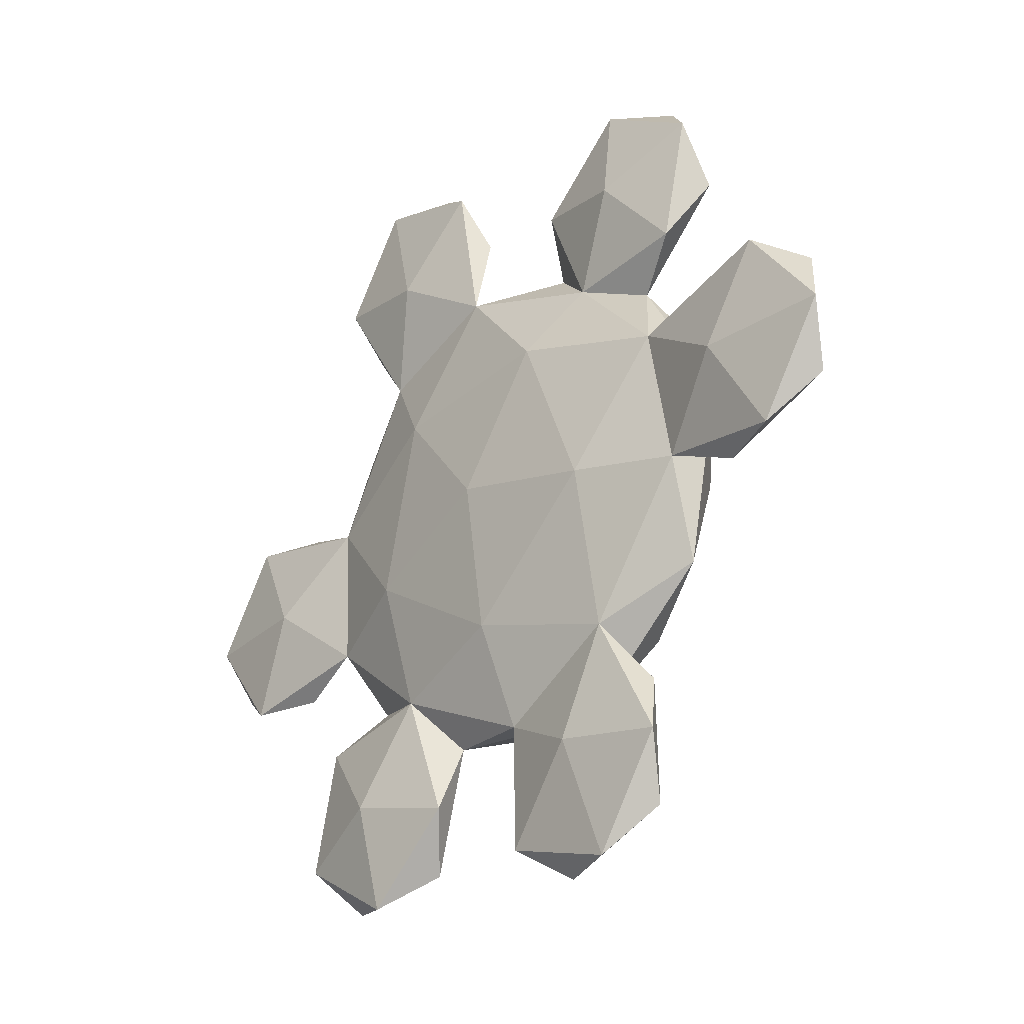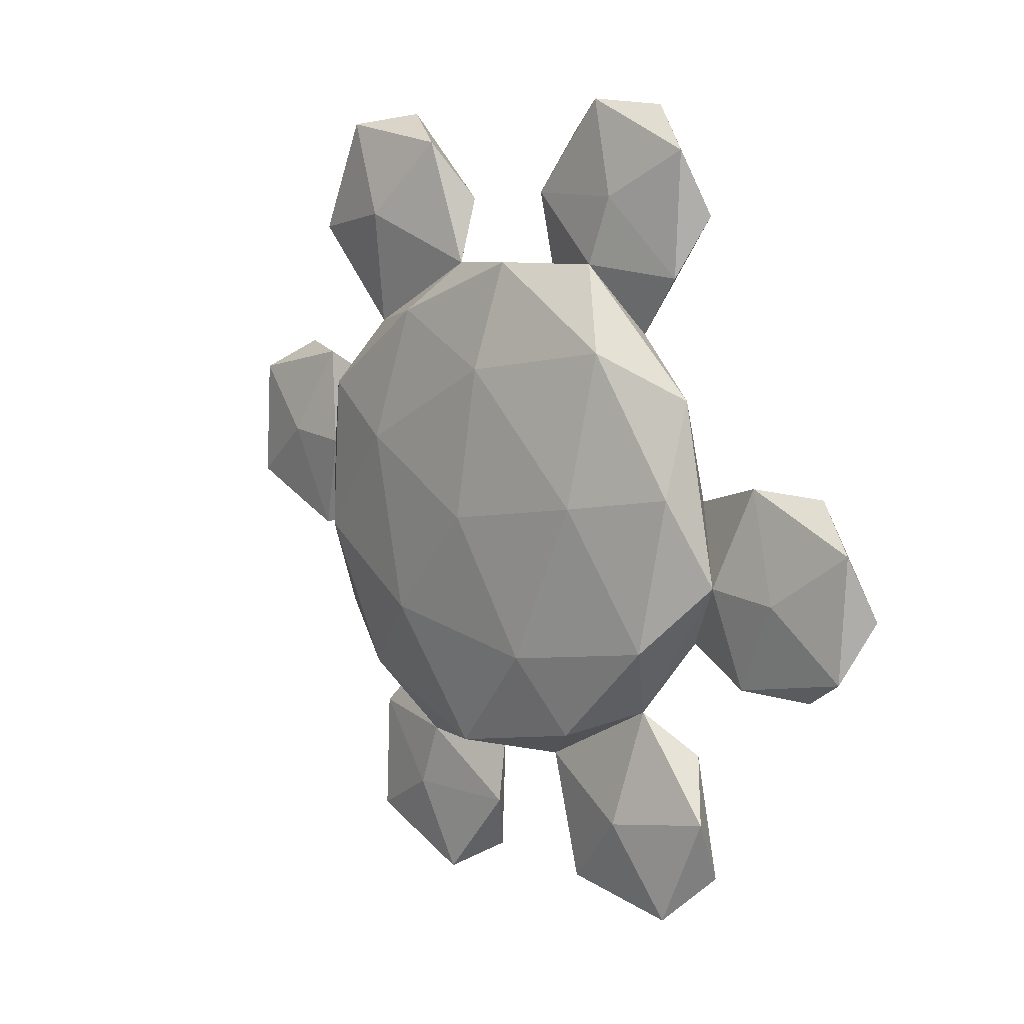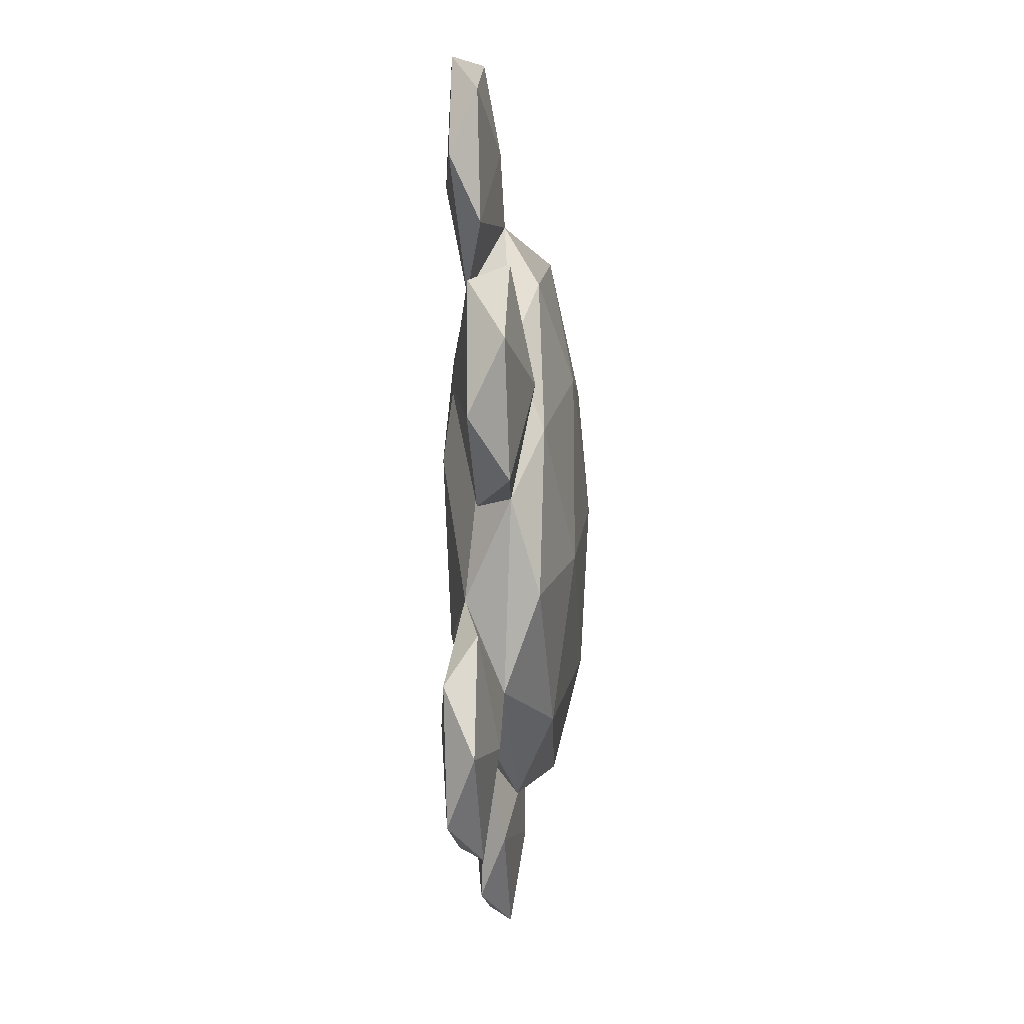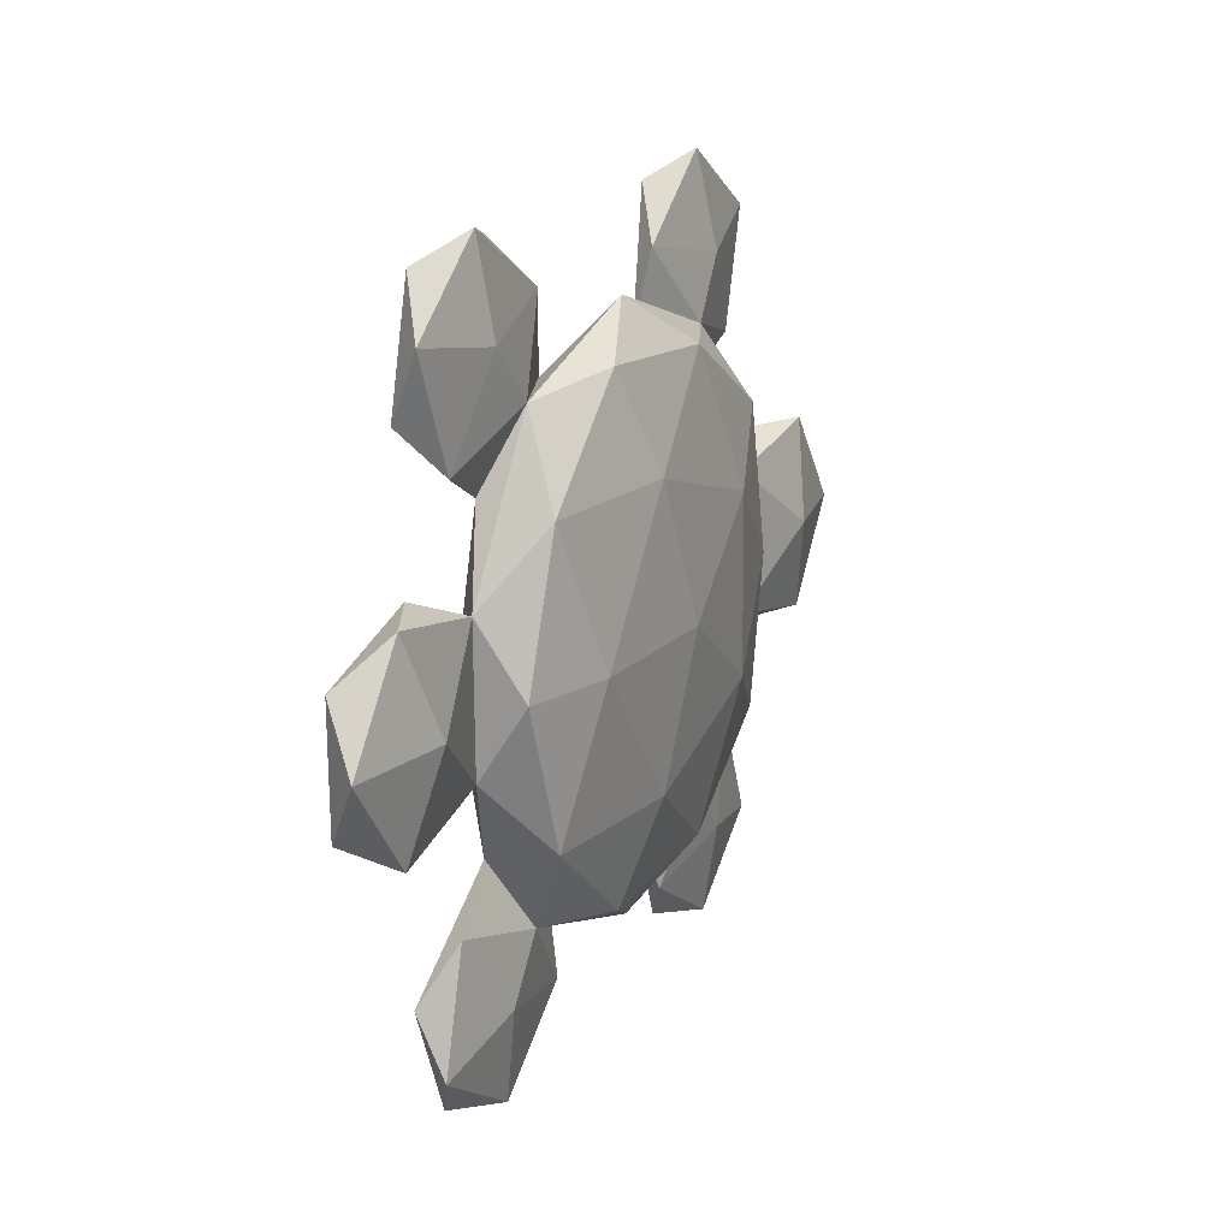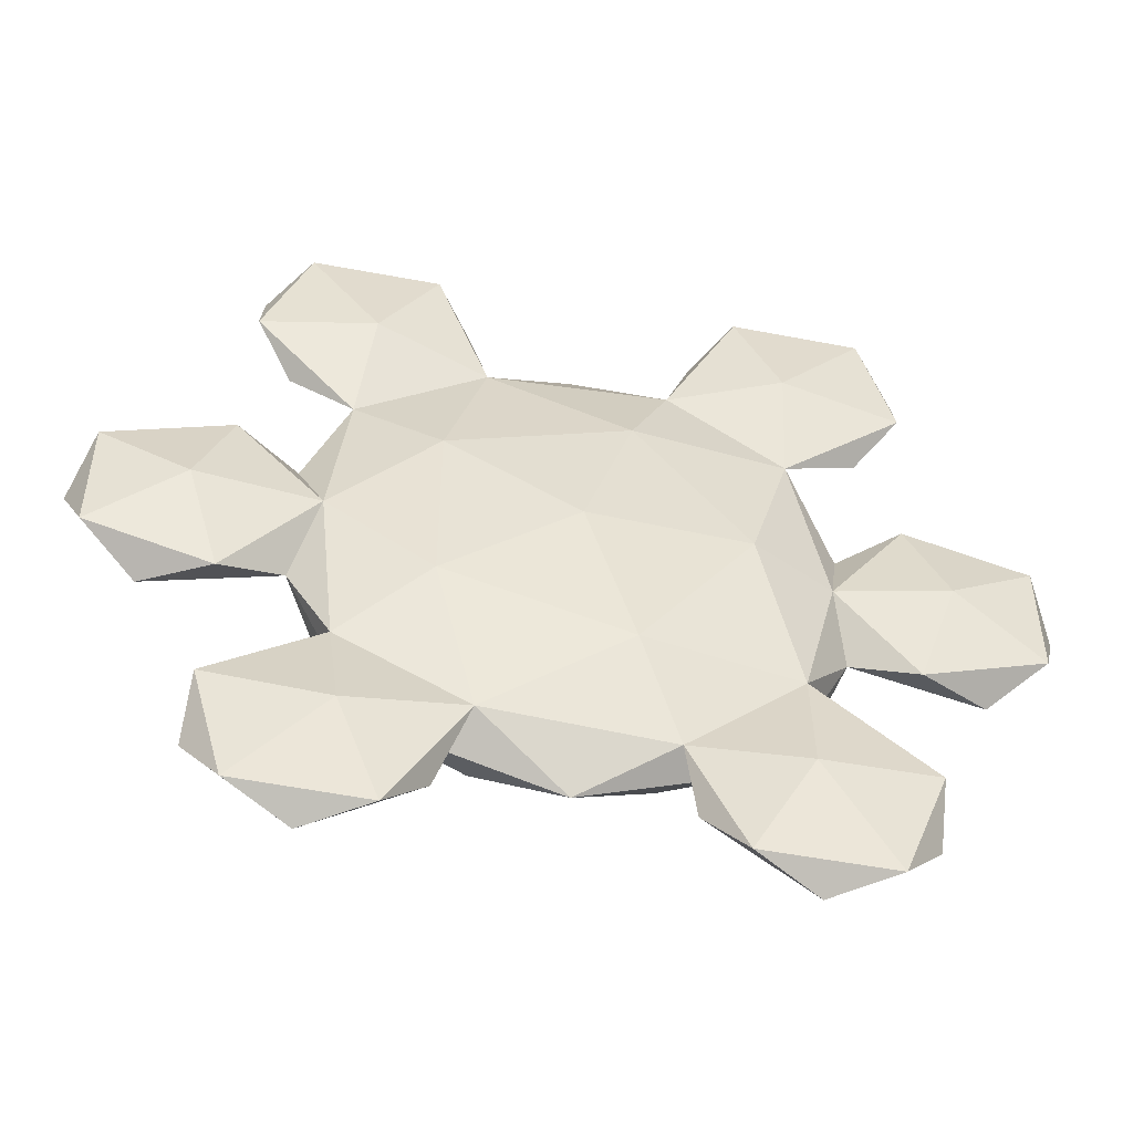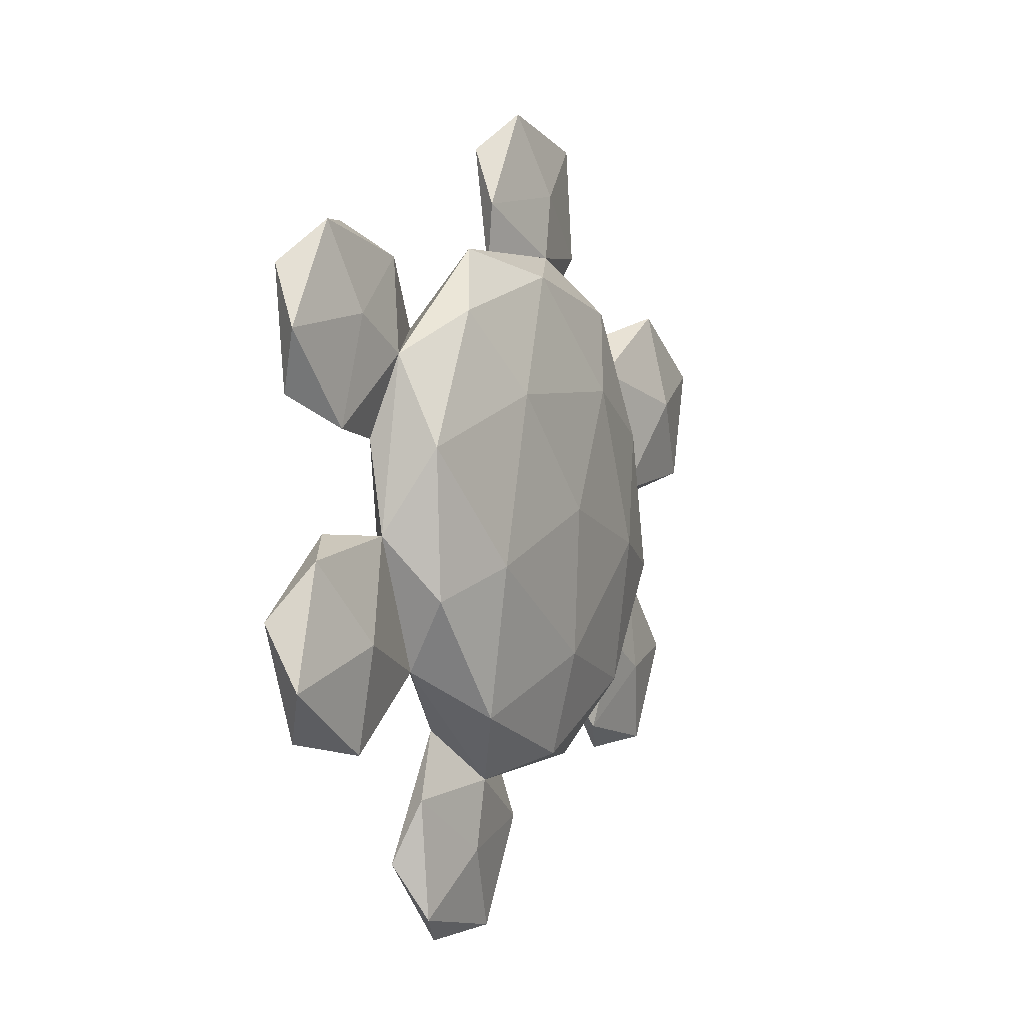
<metadata>
{"format":"obj","ext":"obj","renderer":"f3d","projection":"perspective","resolution":1024,"background":"white","views":[{"elev":12.4,"azim":143.9,"up":"+Y"},{"elev":-27.2,"azim":-37.6,"up":"+Y"},{"elev":-17.9,"azim":-151.6,"up":"+Z"},{"elev":-72.3,"azim":-179.6,"up":"+Y"},{"elev":-49.5,"azim":105.3,"up":"+Z"},{"elev":-71.5,"azim":-169.8,"up":"+Y"}]}
</metadata>
<code>
o Head_Sunny_Healthy_Icosphere.003
v -0.3844 4.632 0.004528
v -0.3766 4.712 0.208
v -0.4426 4.853 0.004528
v -0.3766 4.712 -0.1989
v -0.2571 4.615 0.208
v -0.3639 4.842 0.1303
v -0.3639 4.842 -0.1212
v -0.2571 4.615 -0.1989
v -0.1911 4.475 0.004528
v -0.2492 4.695 0.004528
v 0.1229 4.069 0.004528
v 0.2337 3.636 0.3283
v 0.001606 3.822 0.5103
v -0.2638 4.387 0.3171
v -0.2638 4.387 -0.3081
v 0.001606 3.822 -0.5013
v 0.147 3.511 0.004528
v -0.1461 3.943 0.004528
v 0.05972 4.152 0.3018
v 0.2157 3.82 0.1883
v 0.2157 3.82 -0.1792
v -0.03671 4.357 0.004528
v 0.05972 4.152 -0.2928
v 0.2384 3.54 0.1534
v -0.0116 4.006 0.5991
v -0.1614 4.336 0.4803
v -0.1614 4.336 -0.4712
v -0.0116 4.006 -0.5901
v 0.1004 3.584 0.3018
v -0.1521 4.122 0.4856
v -0.2895 4.415 0.004528
v -0.1521 4.122 -0.4765
v 0.1004 3.584 -0.2928
v -0.08291 3.861 0.3018
v 0.01352 3.655 0.004528
v -0.2389 4.193 0.1883
v -0.2389 4.193 -0.1792
v -0.08291 3.861 -0.2928
v -0.252 4.478 0.1534
v 0.1331 3.875 0.4799
v -0.252 4.478 -0.1443
v 0.2384 3.54 -0.1443
v 0.2726 3.339 0.004528
v 0.3395 3.294 -0.1989
v 0.4055 3.153 0.004528
v 0.3395 3.294 0.208
v 0.341 3.448 -0.1989
v 0.4477 3.221 -0.1212
v 0.4477 3.221 0.1303
v 0.341 3.448 0.208
v 0.2741 3.613 0.004528
v 0.4078 3.403 0.004528
v -0.2008 4.427 0.5936
v -0.07897 4.245 0.6511
v -0.1732 4.445 0.7862
v -0.2607 4.628 0.6281
v -0.2206 4.542 0.3952
v -0.06701 4.347 0.7526
v -0.1793 4.584 0.7384
v -0.2087 4.644 0.4968
v -0.1217 4.417 0.3149
v -0.03285 4.203 0.5025
v -0.08301 4.436 0.5441
v 0.2738 3.676 -0.5347
v 0.1331 3.875 -0.4709
v 0.2337 3.636 -0.3193
v 0.3536 3.447 -0.4874
v 0.3262 3.508 -0.729
v 0.2157 3.745 -0.7432
v 0.2672 3.503 -0.3859
v 0.308 3.417 -0.6188
v 0.2228 3.602 -0.7769
v 0.1293 3.801 -0.6417
v 0.1915 3.592 -0.5842
v 0.1471 3.68 -0.4709
v 0.1471 3.68 0.4799
v 0.1854 3.605 0.6033
v 0.2672 3.508 0.4238
v 0.2964 3.445 0.6648
v 0.202 3.643 0.8022
v 0.1145 3.828 0.6462
v 0.3485 3.463 0.5338
v 0.3082 3.546 0.7676
v 0.1958 3.783 0.7561
v 0.2696 3.685 0.5506
v -0.1217 4.417 -0.3058
v -0.03285 4.203 -0.4935
v -0.1947 4.414 -0.5946
v -0.2168 4.538 -0.4151
v -0.2467 4.601 -0.6561
v -0.1548 4.402 -0.7935
v -0.06797 4.217 -0.6375
v -0.1997 4.63 -0.525
v -0.1614 4.546 -0.7589
v -0.0509 4.308 -0.7474
v -0.07886 4.427 -0.5419
f 1 39 2
f 39 1 41
f 1 2 3
f 1 3 4
f 1 4 41
f 2 39 5
f 3 2 6
f 4 3 7
f 41 4 8
f 39 9 5
f 2 5 6
f 3 6 7
f 4 7 8
f 41 8 9
f 5 9 10
f 6 5 10
f 7 6 10
f 8 7 10
f 9 8 10
f 11 20 19
f 12 20 51
f 11 19 22
f 11 22 23
f 11 23 21
f 12 51 24
f 62 40 25
f 9 61 39
f 12 24 76
f 62 25 26
f 87 27 28
f 66 75 42
f 13 29 34
f 14 30 36
f 15 31 37
f 16 32 38
f 17 33 35
f 35 38 18
f 35 33 38
f 33 16 38
f 38 37 18
f 38 32 37
f 32 15 37
f 37 36 18
f 37 31 36
f 31 14 36
f 36 34 18
f 36 30 34
f 30 13 34
f 34 35 18
f 34 29 35
f 29 17 35
f 42 33 17
f 42 75 33
f 75 16 33
f 28 32 16
f 28 27 32
f 27 15 32
f 41 31 15
f 41 39 31
f 39 14 31
f 26 30 14
f 26 25 30
f 25 13 30
f 76 29 13
f 76 24 29
f 24 17 29
f 75 28 16
f 75 65 28
f 65 87 28
f 27 41 15
f 27 86 41
f 86 9 41
f 39 26 14
f 39 61 26
f 25 76 13
f 25 40 76
f 24 42 17
f 51 66 42
f 21 65 66
f 21 23 65
f 23 87 65
f 23 86 87
f 23 22 86
f 22 9 86
f 22 61 9
f 22 19 61
f 19 62 61
f 51 21 66
f 51 20 21
f 20 11 21
f 19 40 62
f 19 20 40
f 20 12 40
f 43 42 44
f 42 43 24
f 43 44 45
f 43 45 46
f 43 46 24
f 44 42 47
f 45 44 48
f 46 45 49
f 24 46 50
f 42 51 47
f 44 47 48
f 45 48 49
f 46 49 50
f 24 50 51
f 47 51 52
f 48 47 52
f 49 48 52
f 50 49 52
f 51 50 52
f 53 54 55
f 54 53 26
f 53 55 56
f 53 56 57
f 53 57 26
f 54 26 62
f 55 54 58
f 56 55 59
f 57 56 60
f 26 57 61
f 54 62 58
f 55 58 59
f 56 59 60
f 57 60 61
f 58 62 63
f 59 58 63
f 60 59 63
f 61 60 63
f 62 61 63
f 66 67 64
f 67 68 64
f 68 69 64
f 69 65 64
f 70 67 66
f 71 68 67
f 72 69 68
f 73 65 69
f 75 70 66
f 70 71 67
f 71 72 68
f 72 73 69
f 73 75 65
f 74 70 75
f 74 71 70
f 74 72 71
f 73 74 75
f 74 73 72
f 65 66 64
f 77 78 79
f 78 77 76
f 77 79 80
f 77 80 81
f 77 81 76
f 78 76 12
f 79 78 82
f 80 79 83
f 81 80 84
f 76 81 40
f 78 12 82
f 79 82 83
f 80 83 84
f 81 84 40
f 82 12 85
f 83 82 85
f 84 83 85
f 40 84 85
f 12 40 85
f 88 89 90
f 89 88 27
f 88 90 91
f 88 91 92
f 88 92 27
f 89 27 86
f 90 89 93
f 91 90 94
f 92 91 95
f 27 92 87
f 89 86 93
f 90 93 94
f 91 94 95
f 92 95 87
f 93 86 96
f 94 93 96
f 95 94 96
f 87 95 96
f 86 87 96

</code>
